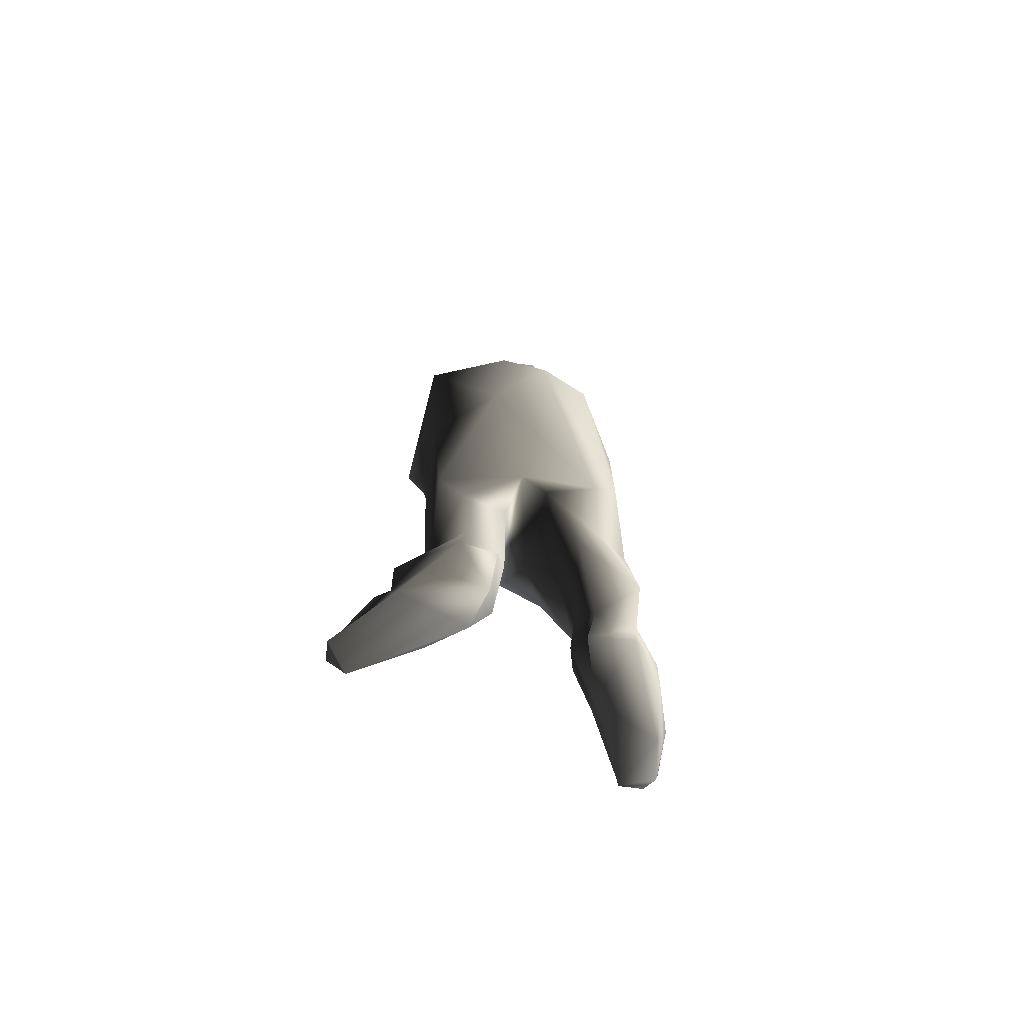
<metadata>
{"format":"obj","ext":"obj","renderer":"f3d","projection":"perspective","resolution":1024,"background":"white","views":[{"elev":-72.4,"azim":153.5,"up":"+Y"}]}
</metadata>
<code>
o lowPolyPeople_03_LowPolyPeople.3ds.1252
v 1.746 158.3 7.198
v 8.236 152.1 10.01
v 8.018 175.3 9.302
v 17.39 169.4 -6.461
v 8.64 167.4 -10.96
v 8.018 178 -1.201
v 8.018 178 -1.201
v 12.07 177.3 -1.645
v 17.39 169.4 -6.461
v 17.88 171.8 1.021
v 17.39 169.4 -6.461
v 12.07 177.3 -1.645
v 14.15 169.5 8.463
v 17.88 171.8 1.021
v 12.07 177.3 -1.645
v 12.07 177.3 -1.645
v 8.018 175.3 9.302
v 14.15 169.5 8.463
v 8.018 175.3 9.302
v 5.378 176 6.958
v 1.746 158.3 7.198
v -1.268 166.6 2.029
v 1.746 158.3 7.198
v 5.378 176 6.958
v 0.5384 172.2 -4.383
v -1.268 166.6 2.029
v 5.378 176 6.958
v 5.378 176 6.958
v 5.702 177.2 2.16
v 0.5384 172.2 -4.383
v 8.64 167.4 -10.96
v 0.5384 172.2 -4.383
v 5.702 177.2 2.16
v 5.702 177.2 2.16
v 8.018 178 -1.201
v 8.64 167.4 -10.96
v 8.236 152.1 10.01
v 16.19 156.2 0.304
v 14.15 169.5 8.463
v 14.15 169.5 8.463
v 8.018 175.3 9.302
v 8.236 152.1 10.01
v -1.268 166.6 2.029
v 0.5384 172.2 -4.383
v 1.742 167.8 -8.327
v 8.64 167.4 -10.96
v 1.742 167.8 -8.327
v 0.5384 172.2 -4.383
v 17.39 169.4 -6.461
v 8.236 158.4 -9.358
v 8.64 167.4 -10.96
v 16.19 156.2 0.304
v 14.42 157.9 -5.683
v 17.39 169.4 -6.461
v 17.39 169.4 -6.461
v 17.88 171.8 1.021
v 16.19 156.2 0.304
v 14.15 169.5 8.463
v 16.19 156.2 0.304
v 17.88 171.8 1.021
v 8.236 158.4 -9.358
v 2.262 156.5 -5.921
v 1.742 167.8 -8.327
v 1.742 167.8 -8.327
v 8.64 167.4 -10.96
v 8.236 158.4 -9.358
v 8.236 158.4 -9.358
v 17.39 169.4 -6.461
v 14.42 157.9 -5.683
v 8.236 152.1 10.01
v 1.746 158.3 7.198
v 1.97 152.7 5.798
v -0.5734 154.4 -0.2978
v 1.97 152.7 5.798
v 1.746 158.3 7.198
v 1.746 158.3 7.198
v -1.268 166.6 2.029
v -0.5734 154.4 -0.2978
v 2.262 156.5 -5.921
v -0.5734 154.4 -0.2978
v -1.268 166.6 2.029
v -1.268 166.6 2.029
v 1.742 167.8 -8.327
v 2.262 156.5 -5.921
v -7.055 137 7.812
v 8.306 136.8 9.522
v 8.236 152.1 10.01
v 8.236 152.1 10.01
v 1.97 152.7 5.798
v -7.055 137 7.812
v -14.63 141.3 -3.933
v -7.055 137 7.812
v 1.97 152.7 5.798
v 1.97 152.7 5.798
v -0.5734 154.4 -0.2978
v -14.63 141.3 -3.933
v 2.262 156.5 -5.921
v -14.63 141.3 -3.933
v -0.5734 154.4 -0.2978
v 30.55 140.6 -4.124
v 8.236 158.4 -9.358
v 14.42 157.9 -5.683
v 14.42 157.9 -5.683
v 16.19 156.2 0.304
v 30.55 140.6 -4.124
v 8.306 136.8 9.522
v 26.71 121.9 15.1
v 16.19 156.2 0.304
v 16.19 156.2 0.304
v 8.236 152.1 10.01
v 8.306 136.8 9.522
v -14.63 141.3 -3.933
v 2.262 156.5 -5.921
v -2.17 142 -15.18
v 8.306 142.3 -16.16
v -2.17 142 -15.18
v 2.262 156.5 -5.921
v 2.262 156.5 -5.921
v 8.236 158.4 -9.358
v 8.306 142.3 -16.16
v 17.73 141.9 -14.14
v 8.306 142.3 -16.16
v 8.236 158.4 -9.358
v 30.55 140.6 -4.124
v 17.73 141.9 -14.14
v 8.236 158.4 -9.358
v 30.55 140.6 -4.124
v 16.19 156.2 0.304
v 26.71 121.9 15.1
v 26.71 121.9 15.1
v 8.306 136.8 9.522
v -7.055 137 7.812
v -8.002 81.13 -12.59
v -15.05 107.7 -0.9627
v -14.63 141.3 -3.933
v -14.63 141.3 -3.933
v -2.17 142 -15.18
v -8.002 81.13 -12.59
v 8.306 142.3 -16.16
v -8.002 81.13 -12.59
v -2.17 142 -15.18
v 19.44 106.1 -14.09
v -2.201 70.86 -14
v 8.306 142.3 -16.16
v 8.306 142.3 -16.16
v 17.73 141.9 -14.14
v 19.44 106.1 -14.09
v 30.55 140.6 -4.124
v 19.44 106.1 -14.09
v 17.73 141.9 -14.14
v 26.71 121.9 15.1
v -7.055 137 7.812
v 8.525 122 21.42
v -10.79 121.8 16.24
v 8.525 122 21.42
v -7.055 137 7.812
v -15.05 107.7 -0.9627
v -10.79 121.8 16.24
v -7.055 137 7.812
v -7.055 137 7.812
v -14.63 141.3 -3.933
v -15.05 107.7 -0.9627
v -8.002 81.13 -12.59
v 8.306 142.3 -16.16
v -2.201 70.86 -14
v -15.05 107.7 -0.9627
v -12.75 112.4 15.14
v -10.79 121.8 16.24
v 19.44 106.1 -14.09
v 30.55 140.6 -4.124
v 27.21 107.7 -0.9627
v 24.48 112.9 12.22
v 27.21 107.7 -0.9627
v 30.55 140.6 -4.124
v 30.55 140.6 -4.124
v 26.71 121.9 15.1
v 24.48 112.9 12.22
v 6.396 114 20.13
v 24.48 112.9 12.22
v 26.71 121.9 15.1
v 26.71 121.9 15.1
v 8.525 122 21.42
v 6.396 114 20.13
v -12.75 112.4 15.14
v 6.396 114 20.13
v 8.525 122 21.42
v 8.525 122 21.42
v -10.79 121.8 16.24
v -12.75 112.4 15.14
v -6.848 109.2 12.01
v 6.218 109.6 15.13
v 6.396 114 20.13
v 6.396 114 20.13
v -12.75 112.4 15.14
v -6.848 109.2 12.01
v -15.05 107.7 -0.9627
v -6.848 109.2 12.01
v -12.75 112.4 15.14
v 24.48 112.9 12.22
v 6.396 114 20.13
v 6.218 109.6 15.13
v 27.21 107.7 -0.9627
v 24.48 112.9 12.22
v 20.06 88.87 12.78
v 5.01 89.83 17.88
v 20.06 88.87 12.78
v 24.48 112.9 12.22
v 24.48 112.9 12.22
v 6.218 109.6 15.13
v 5.01 89.83 17.88
v -7.768 90.79 13.43
v 5.01 89.83 17.88
v 6.218 109.6 15.13
v 6.218 109.6 15.13
v -6.848 109.2 12.01
v -7.768 90.79 13.43
v -11.49 84.17 0.3082
v -7.768 90.79 13.43
v -6.848 109.2 12.01
v -6.848 109.2 12.01
v -15.05 107.7 -0.9627
v -11.49 84.17 0.3082
v -8.002 81.13 -12.59
v -11.49 84.17 0.3082
v -15.05 107.7 -0.9627
v 20.06 88.87 12.78
v 17.56 84.87 11.85
v 21.03 84.39 10.03
v -3.73 84.41 10.76
v 17.56 84.87 11.85
v 20.06 88.87 12.78
v 20.06 88.87 12.78
v 5.01 89.83 17.88
v -3.73 84.41 10.76
v 5.01 89.83 17.88
v -7.768 90.79 13.43
v -3.73 84.41 10.76
v -7.768 90.79 13.43
v -11.49 84.17 0.3082
v -10.07 84.8 7.069
v 19.19 69.94 11.91
v 25.99 71.72 2.563
v 21.03 84.39 10.03
v 21.03 84.39 10.03
v 17.56 84.87 11.85
v 19.19 69.94 11.91
v 6.078 68.82 11.36
v 19.19 69.94 11.91
v 17.56 84.87 11.85
v 17.56 84.87 11.85
v -3.73 84.41 10.76
v 6.078 68.82 11.36
v -2.694 65.56 10.6
v 6.078 68.82 11.36
v -3.73 84.41 10.76
v -2.201 70.86 -14
v 19.44 106.1 -14.09
v 11.49 70.2 -10.07
v 25.17 72.17 -1.743
v 11.49 70.2 -10.07
v 19.44 106.1 -14.09
v 19.44 106.1 -14.09
v 27.21 107.7 -0.9627
v 25.17 72.17 -1.743
v 12.89 57.15 -6.012
v 15.04 42.89 7.336
v 6.078 68.82 11.36
v 6.078 68.82 11.36
v 11.49 70.2 -10.07
v 12.89 57.15 -6.012
v 21.32 57.74 -5.242
v 12.89 57.15 -6.012
v 11.49 70.2 -10.07
v 11.49 70.2 -10.07
v 25.17 72.17 -1.743
v 21.32 57.74 -5.242
v 25.99 71.72 2.563
v 19.19 69.94 11.91
v 24.09 17.17 1.327
v 15.04 42.89 7.336
v 24.09 17.17 1.327
v 19.19 69.94 11.91
v 19.19 69.94 11.91
v 6.078 68.82 11.36
v 15.04 42.89 7.336
v 25.83 19.26 -4.288
v 22.07 20.1 -10.9
v 21.32 57.74 -5.242
v 21.32 57.74 -5.242
v 25.17 72.17 -1.743
v 25.83 19.26 -4.288
v 25.17 72.17 -1.743
v 25.99 71.72 2.563
v 25.83 19.26 -4.288
v 25.99 71.72 2.563
v 24.09 17.17 1.327
v 25.83 19.26 -4.288
v 22.07 20.1 -10.9
v 14.49 17.42 -8.938
v 12.89 57.15 -6.012
v 12.89 57.15 -6.012
v 21.32 57.74 -5.242
v 22.07 20.1 -10.9
v 24.09 17.17 1.327
v 15.04 42.89 7.336
v 16.13 20.91 5.123
v 13.01 14.88 -1.499
v 16.13 20.91 5.123
v 15.04 42.89 7.336
v 12.89 57.15 -6.012
v 13.01 14.88 -1.499
v 15.04 42.89 7.336
v 24.09 17.17 1.327
v 16.13 20.91 5.123
v 18.58 15.33 2.39
v 13.01 14.88 -1.499
v 18.58 15.33 2.39
v 16.13 20.91 5.123
v 13.01 14.88 -1.499
v 12.89 57.15 -6.012
v 14.49 17.42 -8.938
v 23.29 13.26 -10.78
v 17.23 11.66 -12.09
v 14.49 17.42 -8.938
v 14.49 17.42 -8.938
v 22.07 20.1 -10.9
v 23.29 13.26 -10.78
v 30.91 12.69 -2.084
v 23.29 13.26 -10.78
v 22.07 20.1 -10.9
v 22.07 20.1 -10.9
v 25.83 19.26 -4.288
v 30.91 12.69 -2.084
v 25.83 19.26 -4.288
v 24.09 17.17 1.327
v 30.91 12.69 -2.084
v 20.99 7.81 3.377
v 24.9 8.442 5.354
v 24.09 17.17 1.327
v 24.09 17.17 1.327
v 18.58 15.33 2.39
v 20.99 7.81 3.377
v 17.4 0.8305 -2.678
v 20.99 7.81 3.377
v 18.58 15.33 2.39
v 18.58 15.33 2.39
v 13.01 14.88 -1.499
v 17.4 0.8305 -2.678
v 17.23 11.66 -12.09
v 17.4 0.8305 -2.678
v 13.01 14.88 -1.499
v 13.01 14.88 -1.499
v 14.49 17.42 -8.938
v 17.23 11.66 -12.09
v 17.4 0.8305 -2.678
v 17.23 11.66 -12.09
v 17.38 0.4264 -9.803
v 23.29 13.26 -10.78
v 17.38 0.4264 -9.803
v 17.23 11.66 -12.09
v 23.29 13.26 -10.78
v 30.91 12.69 -2.084
v 30.28 7.17 -0.4911
v 28.95 8.108 3.449
v 30.28 7.17 -0.4911
v 30.91 12.69 -2.084
v 24.9 8.442 5.354
v 28.95 8.108 3.449
v 30.91 12.69 -2.084
v 30.91 12.69 -2.084
v 24.09 17.17 1.327
v 24.9 8.442 5.354
v 17.38 0.4264 -9.803
v 23.29 13.26 -10.78
v 23.73 0.4573 -9.249
v 30.04 1.6 -2.719
v 23.73 0.4573 -9.249
v 23.29 13.26 -10.78
v 23.29 13.26 -10.78
v 30.28 7.17 -0.4911
v 30.04 1.6 -2.719
v 32.48 3.722 0.4356
v 30.04 1.6 -2.719
v 30.28 7.17 -0.4911
v 28.95 8.108 3.449
v 32.48 3.722 0.4356
v 30.28 7.17 -0.4911
v 25.62 4.765 8.514
v 31.05 5.703 9.579
v 28.95 8.108 3.449
v 28.95 8.108 3.449
v 24.9 8.442 5.354
v 25.62 4.765 8.514
v 21.94 3.064 4.465
v 25.62 4.765 8.514
v 24.9 8.442 5.354
v 24.9 8.442 5.354
v 20.99 7.81 3.377
v 21.94 3.064 4.465
v 17.4 0.8305 -2.678
v 21.94 3.064 4.465
v 20.99 7.81 3.377
v 31.26 1.688 13.37
v 31.08 3.979 13.26
v 25.62 4.765 8.514
v 25.62 4.765 8.514
v 21.94 3.064 4.465
v 31.26 1.688 13.37
v 21.94 3.064 4.465
v 17.4 0.8305 -2.678
v 31.26 1.688 13.37
v 30.04 1.6 -2.719
v 31.26 1.688 13.37
v 17.4 0.8305 -2.678
v 17.4 0.8305 -2.678
v 17.38 0.4264 -9.803
v 30.04 1.6 -2.719
v 17.38 0.4264 -9.803
v 23.73 0.4573 -9.249
v 30.04 1.6 -2.719
v 35.18 4.618 10.01
v 36.13 1.688 9.582
v 30.04 1.6 -2.719
v 30.04 1.6 -2.719
v 32.48 3.722 0.4356
v 35.18 4.618 10.01
v 31.05 5.703 9.579
v 35.18 4.618 10.01
v 32.48 3.722 0.4356
v 32.48 3.722 0.4356
v 28.95 8.108 3.449
v 31.05 5.703 9.579
v 35.18 4.618 10.01
v 31.05 5.703 9.579
v 32.84 5.009 11.79
v 31.08 3.979 13.26
v 32.84 5.009 11.79
v 31.05 5.703 9.579
v 31.05 5.703 9.579
v 25.62 4.765 8.514
v 31.08 3.979 13.26
v 36.13 1.688 9.582
v 31.26 1.688 13.37
v 30.04 1.6 -2.719
v 31.26 1.688 13.37
v 36.13 1.688 9.582
v 34.9 2.936 13.21
v 31.08 3.979 13.26
v 31.26 1.688 13.37
v 34.9 2.936 13.21
v 32.84 5.009 11.79
v 31.08 3.979 13.26
v 34.9 2.936 13.21
v 35.18 4.618 10.01
v 32.84 5.009 11.79
v 34.9 2.936 13.21
v 36.13 1.688 9.582
v 35.18 4.618 10.01
v 34.9 2.936 13.21
v 0.6001 42.91 -10.61
v -7.558 19.3 -14.9
v -3.844 54.73 -10.37
v -3.844 54.73 -10.37
v 6.64 65.1 -10.55
v 0.6001 42.91 -10.61
v 1.122 41.63 -3.512
v 0.6001 42.91 -10.61
v 6.64 65.1 -10.55
v 6.64 65.1 -10.55
v 3.303 65.08 4.862
v 1.122 41.63 -3.512
v -6.432 41.83 5.975
v 1.122 41.63 -3.512
v 3.303 65.08 4.862
v 3.303 65.08 4.862
v -2.694 65.56 10.6
v -6.432 41.83 5.975
v -2.694 65.56 10.6
v -10.07 84.8 7.069
v -10.51 43.58 1.046
v -10.51 43.58 1.046
v -6.432 41.83 5.975
v -2.694 65.56 10.6
v -7.558 19.3 -14.9
v -10.59 19.01 -6.354
v -10.6 55.37 -8.187
v -10.6 55.37 -8.187
v -3.844 54.73 -10.37
v -7.558 19.3 -14.9
v 0.2478 17.35 -6.502
v -0.4308 7.222 -11.39
v 0.6001 42.91 -10.61
v 0.6001 42.91 -10.61
v 1.122 41.63 -3.512
v 0.2478 17.35 -6.502
v -6.432 41.83 5.975
v 0.2478 17.35 -6.502
v 1.122 41.63 -3.512
v -0.4308 7.222 -11.39
v -7.7 8.231 -11.86
v -7.558 19.3 -14.9
v -7.558 19.3 -14.9
v 0.6001 42.91 -10.61
v -0.4308 7.222 -11.39
v 0.2478 17.35 -6.502
v -6.432 41.83 5.975
v -3.196 17.48 -2.059
v -7.558 17.75 2.485
v -3.196 17.48 -2.059
v -6.432 41.83 5.975
v -10.59 19.01 -6.354
v -7.558 17.75 2.485
v -6.432 41.83 5.975
v -6.432 41.83 5.975
v -10.51 43.58 1.046
v -10.59 19.01 -6.354
v -10.51 43.58 1.046
v -10.6 55.37 -8.187
v -10.59 19.01 -6.354
v -0.4308 7.222 -11.39
v 0.2478 17.35 -6.502
v -0.1594 9.824 -3.482
v -2.741 11.99 0.5741
v -0.1594 9.824 -3.482
v 0.2478 17.35 -6.502
v 0.2478 17.35 -6.502
v -3.196 17.48 -2.059
v -2.741 11.99 0.5741
v -8.672 12.93 2.072
v -2.741 11.99 0.5741
v -3.196 17.48 -2.059
v -3.196 17.48 -2.059
v -7.558 17.75 2.485
v -8.672 12.93 2.072
v -12.83 12.83 -0.05922
v -8.672 12.93 2.072
v -7.558 17.75 2.485
v -7.558 17.75 2.485
v -10.59 19.01 -6.354
v -12.83 12.83 -0.05922
v -15.74 7.466 -2.358
v -12.83 12.83 -0.05922
v -10.59 19.01 -6.354
v -13.6 7.898 -7.739
v -15.74 7.466 -2.358
v -10.59 19.01 -6.354
v -7.7 8.231 -11.86
v -13.6 7.898 -7.739
v -10.59 19.01 -6.354
v -10.59 19.01 -6.354
v -7.558 19.3 -14.9
v -7.7 8.231 -11.86
v -5.929 1.274 -0.3567
v 0.2382 0.687 -9.484
v -0.4308 7.222 -11.39
v -0.4308 7.222 -11.39
v -0.1594 9.824 -3.482
v -5.929 1.274 -0.3567
v -7.234 5.538 3.118
v -5.929 1.274 -0.3567
v -0.1594 9.824 -3.482
v -0.1594 9.824 -3.482
v -2.741 11.99 0.5741
v -7.234 5.538 3.118
v -8.672 12.93 2.072
v -7.234 5.538 3.118
v -2.741 11.99 0.5741
v -6.66 0.4968 -12.4
v -14.82 4.152 -5.944
v -13.6 7.898 -7.739
v -13.6 7.898 -7.739
v -7.7 8.231 -11.86
v -6.66 0.4968 -12.4
v 0.2382 0.687 -9.484
v -6.66 0.4968 -12.4
v -7.7 8.231 -11.86
v -7.7 8.231 -11.86
v -0.4308 7.222 -11.39
v 0.2382 0.687 -9.484
v -5.929 1.274 -0.3567
v -6.66 0.4968 -12.4
v 0.2382 0.687 -9.484
v -7.234 5.538 3.118
v -8.672 12.93 2.072
v -13.22 6.766 5.776
v -14.07 8.449 1.595
v -13.22 6.766 5.776
v -8.672 12.93 2.072
v -8.672 12.93 2.072
v -12.83 12.83 -0.05922
v -14.07 8.449 1.595
v -15.74 7.466 -2.358
v -14.07 8.449 1.595
v -12.83 12.83 -0.05922
v -15.74 7.466 -2.358
v -13.6 7.898 -7.739
v -14.82 4.152 -5.944
v -5.929 1.274 -0.3567
v -17.74 0.4703 1.266
v -6.66 0.4968 -12.4
v -19.24 4.069 0.6111
v -13.22 6.766 5.776
v -14.07 8.449 1.595
v -14.07 8.449 1.595
v -15.74 7.466 -2.358
v -19.24 4.069 0.6111
v -15.74 7.466 -2.358
v -14.82 4.152 -5.944
v -19.24 4.069 0.6111
v -17.74 0.4703 1.266
v -19.24 4.069 0.6111
v -14.82 4.152 -5.944
v -14.82 4.152 -5.944
v -6.66 0.4968 -12.4
v -17.74 0.4703 1.266
v -16.36 3.618 11.76
v -16.16 1.585 11.42
v -5.929 1.274 -0.3567
v -5.929 1.274 -0.3567
v -7.234 5.538 3.118
v -16.36 3.618 11.76
v -18.59 4.81 10.39
v -16.36 3.618 11.76
v -7.234 5.538 3.118
v -7.234 5.538 3.118
v -13.22 6.766 5.776
v -18.59 4.81 10.39
v -21.47 3.497 7.698
v -18.59 4.81 10.39
v -13.22 6.766 5.776
v -13.22 6.766 5.776
v -19.24 4.069 0.6111
v -21.47 3.497 7.698
v -21.04 1.738 7.888
v -21.47 3.497 7.698
v -19.24 4.069 0.6111
v -19.24 4.069 0.6111
v -17.74 0.4703 1.266
v -21.04 1.738 7.888
v -16.16 1.585 11.42
v -21.04 1.738 7.888
v -17.74 0.4703 1.266
v -17.74 0.4703 1.266
v -5.929 1.274 -0.3567
v -16.16 1.585 11.42
v -21.04 1.738 7.888
v -16.16 1.585 11.42
v -20.32 2.892 10.64
v -21.47 3.497 7.698
v -21.04 1.738 7.888
v -20.32 2.892 10.64
v -18.59 4.81 10.39
v -21.47 3.497 7.698
v -20.32 2.892 10.64
v -16.36 3.618 11.76
v -18.59 4.81 10.39
v -20.32 2.892 10.64
v -16.16 1.585 11.42
v -16.36 3.618 11.76
v -20.32 2.892 10.64
v -2.201 70.86 -14
v 11.49 70.2 -10.07
v 6.64 65.1 -10.55
v 6.64 65.1 -10.55
v -3.844 54.73 -10.37
v -2.201 70.86 -14
v 11.49 70.2 -10.07
v 6.078 68.82 11.36
v 3.303 65.08 4.862
v 3.303 65.08 4.862
v 6.64 65.1 -10.55
v 11.49 70.2 -10.07
v -2.694 65.56 10.6
v 3.303 65.08 4.862
v 6.078 68.82 11.36
v -10.07 84.8 7.069
v -11.49 84.17 0.3082
v -10.51 43.58 1.046
v -11.49 84.17 0.3082
v -8.002 81.13 -12.59
v -10.6 55.37 -8.187
v -10.6 55.37 -8.187
v -10.51 43.58 1.046
v -11.49 84.17 0.3082
v -8.002 81.13 -12.59
v -2.201 70.86 -14
v -3.844 54.73 -10.37
v -3.844 54.73 -10.37
v -10.6 55.37 -8.187
v -8.002 81.13 -12.59
v -2.694 65.56 10.6
v -3.73 84.41 10.76
v -10.07 84.8 7.069
v -10.07 84.8 7.069
v -3.73 84.41 10.76
v -7.768 90.79 13.43
v 27.21 107.7 -0.9627
v 20.06 88.87 12.78
v 21.03 84.39 10.03
v 21.03 84.39 10.03
v 25.99 71.72 2.563
v 27.21 107.7 -0.9627
v 25.17 72.17 -1.743
v 27.21 107.7 -0.9627
v 25.99 71.72 2.563
v 12.07 177.3 -1.645
v 8.018 178 -1.201
v 8.041 178.2 3.879
v 8.018 175.3 9.302
v 12.07 177.3 -1.645
v 8.041 178.2 3.879
v 5.378 176 6.958
v 8.018 175.3 9.302
v 8.041 178.2 3.879
v 5.702 177.2 2.16
v 5.378 176 6.958
v 8.041 178.2 3.879
v 8.018 178 -1.201
v 5.702 177.2 2.16
v 8.041 178.2 3.879
f 1 2 3
f 4 5 6
f 7 8 9
f 10 11 12
f 13 14 15
f 16 17 18
f 19 20 21
f 22 23 24
f 25 26 27
f 28 29 30
f 31 32 33
f 34 35 36
f 37 38 39
f 40 41 42
f 43 44 45
f 46 47 48
f 49 50 51
f 52 53 54
f 55 56 57
f 58 59 60
f 61 62 63
f 64 65 66
f 67 68 69
f 70 71 72
f 73 74 75
f 76 77 78
f 79 80 81
f 82 83 84
f 85 86 87
f 88 89 90
f 91 92 93
f 94 95 96
f 97 98 99
f 100 101 102
f 103 104 105
f 106 107 108
f 109 110 111
f 112 113 114
f 115 116 117
f 118 119 120
f 121 122 123
f 124 125 126
f 127 128 129
f 130 131 132
f 133 134 135
f 136 137 138
f 139 140 141
f 142 143 144
f 145 146 147
f 148 149 150
f 151 152 153
f 154 155 156
f 157 158 159
f 160 161 162
f 163 164 165
f 166 167 168
f 169 170 171
f 172 173 174
f 175 176 177
f 178 179 180
f 181 182 183
f 184 185 186
f 187 188 189
f 190 191 192
f 193 194 195
f 196 197 198
f 199 200 201
f 202 203 204
f 205 206 207
f 208 209 210
f 211 212 213
f 214 215 216
f 217 218 219
f 220 221 222
f 223 224 225
f 226 227 228
f 229 230 231
f 232 233 234
f 235 236 237
f 238 239 240
f 241 242 243
f 244 245 246
f 247 248 249
f 250 251 252
f 253 254 255
f 256 257 258
f 259 260 261
f 262 263 264
f 265 266 267
f 268 269 270
f 271 272 273
f 274 275 276
f 277 278 279
f 280 281 282
f 283 284 285
f 286 287 288
f 289 290 291
f 292 293 294
f 295 296 297
f 298 299 300
f 301 302 303
f 304 305 306
f 307 308 309
f 310 311 312
f 313 314 315
f 316 317 318
f 319 320 321
f 322 323 324
f 325 326 327
f 328 329 330
f 331 332 333
f 334 335 336
f 337 338 339
f 340 341 342
f 343 344 345
f 346 347 348
f 349 350 351
f 352 353 354
f 355 356 357
f 358 359 360
f 361 362 363
f 364 365 366
f 367 368 369
f 370 371 372
f 373 374 375
f 376 377 378
f 379 380 381
f 382 383 384
f 385 386 387
f 388 389 390
f 391 392 393
f 394 395 396
f 397 398 399
f 400 401 402
f 403 404 405
f 406 407 408
f 409 410 411
f 412 413 414
f 415 416 417
f 418 419 420
f 421 422 423
f 424 425 426
f 427 428 429
f 430 431 432
f 433 434 435
f 436 437 438
f 439 440 441
f 442 443 444
f 445 446 447
f 448 449 450
f 451 452 453
f 454 455 456
f 457 458 459
f 460 461 462
f 463 464 465
f 466 467 468
f 469 470 471
f 472 473 474
f 475 476 477
f 478 479 480
f 481 482 483
f 484 485 486
f 487 488 489
f 490 491 492
f 493 494 495
f 496 497 498
f 499 500 501
f 502 503 504
f 505 506 507
f 508 509 510
f 511 512 513
f 514 515 516
f 517 518 519
f 520 521 522
f 523 524 525
f 526 527 528
f 529 530 531
f 532 533 534
f 535 536 537
f 538 539 540
f 541 542 543
f 544 545 546
f 547 548 549
f 550 551 552
f 553 554 555
f 556 557 558
f 559 560 561
f 562 563 564
f 565 566 567
f 568 569 570
f 571 572 573
f 574 575 576
f 577 578 579
f 580 581 582
f 583 584 585
f 586 587 588
f 589 590 591
f 592 593 594
f 595 596 597
f 598 599 600
f 601 602 603
f 604 605 606
f 607 608 609
f 610 611 612
f 613 614 615
f 616 617 618
f 619 620 621
f 622 623 624
f 625 626 627
f 628 629 630
f 631 632 633
f 634 635 636
f 637 638 639
f 640 641 642
f 643 644 645
f 646 647 648
f 649 650 651
f 652 653 654
f 655 656 657
f 658 659 660
f 661 662 663
f 664 665 666
f 667 668 669
f 670 671 672
f 673 674 675
f 676 677 678
f 679 680 681
f 682 683 684
f 685 686 687
f 688 689 690
f 691 692 693
f 694 695 696
f 697 698 699
f 700 701 702
f 703 704 705
f 706 707 708
f 709 710 711
f 712 713 714
f 715 716 717
f 718 719 720

</code>
